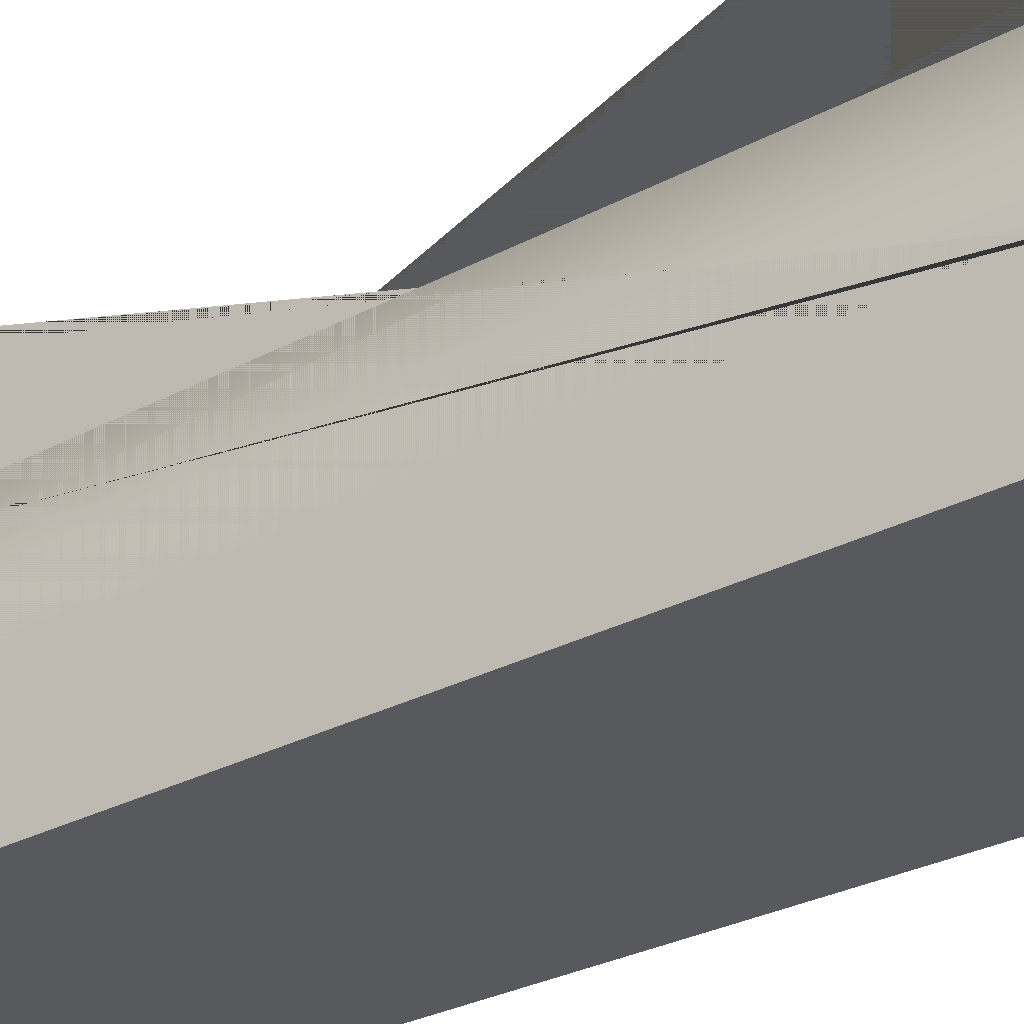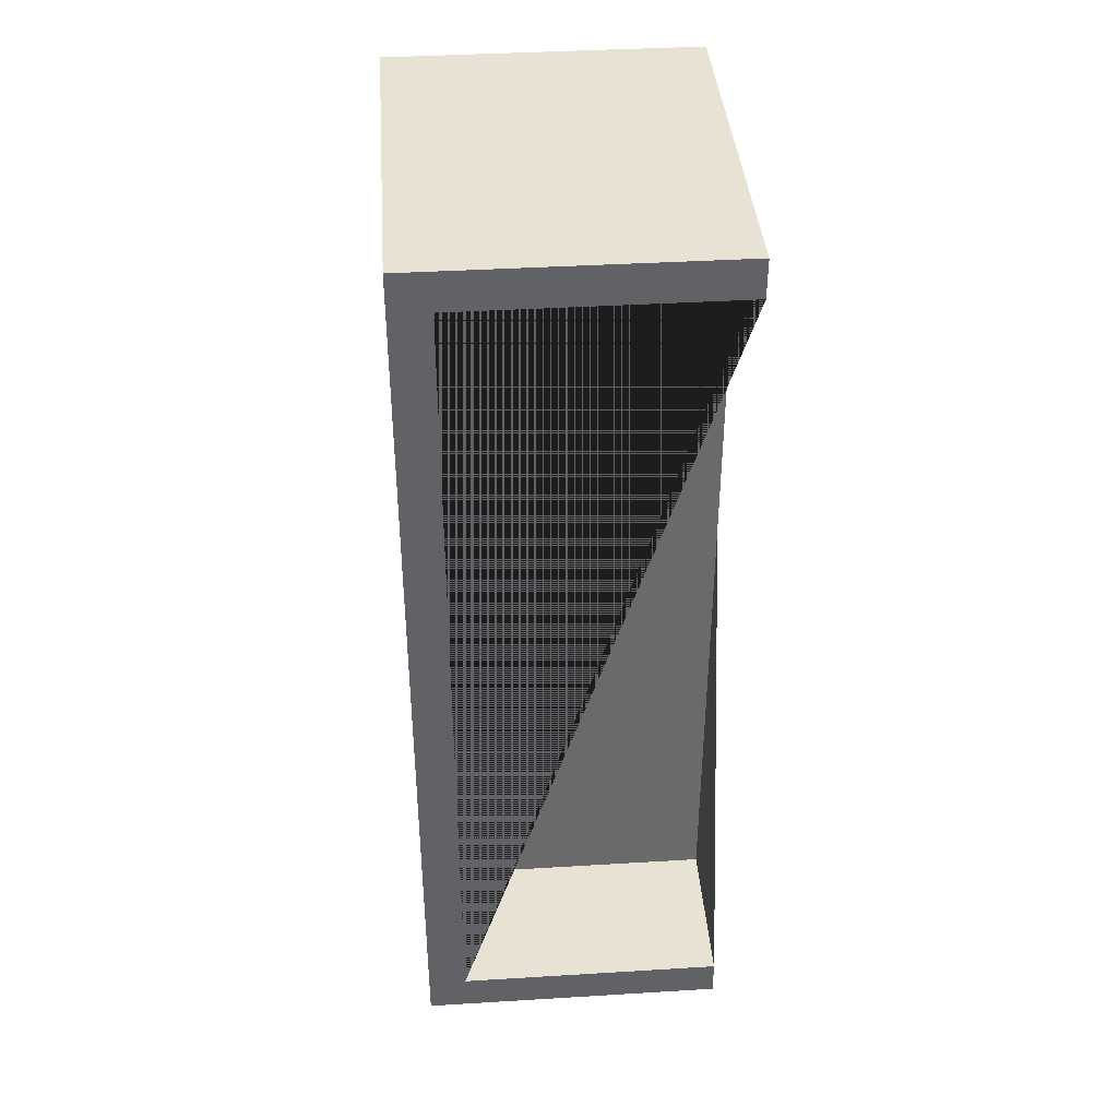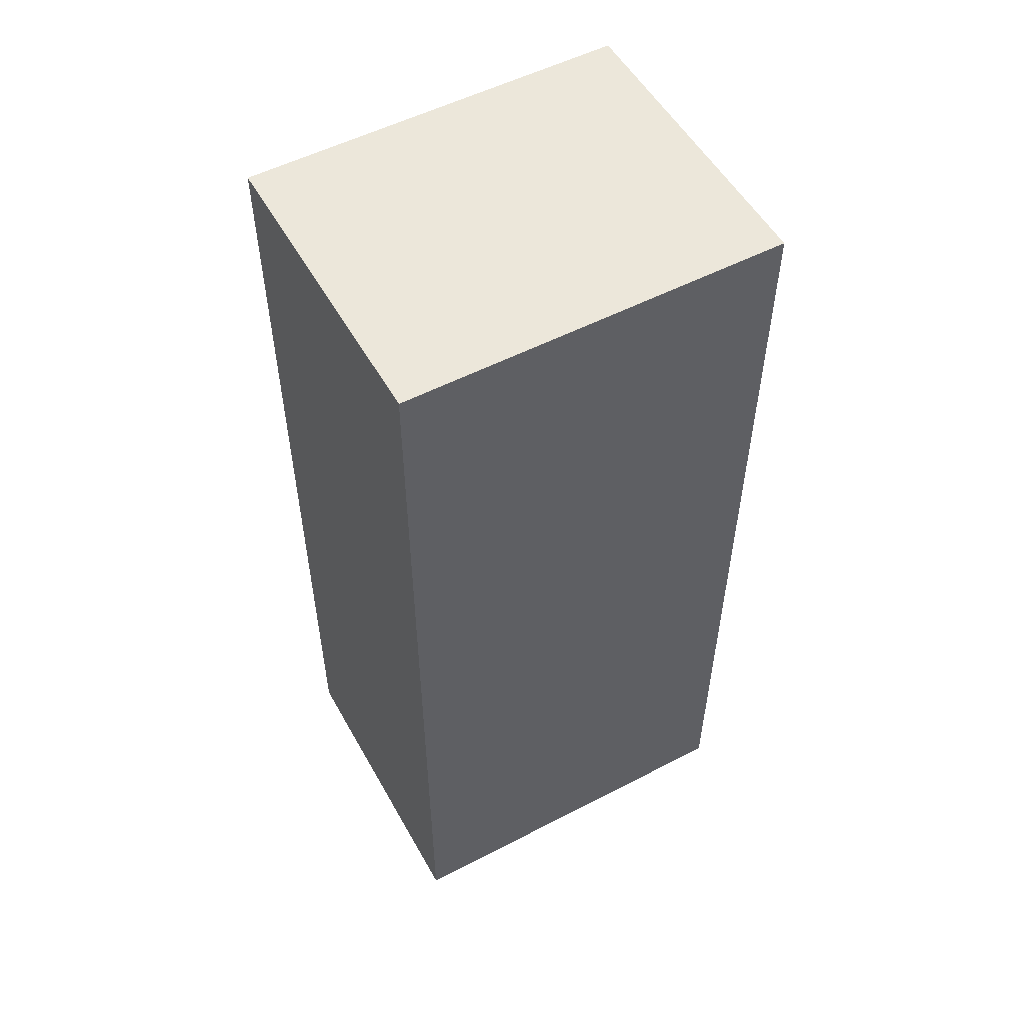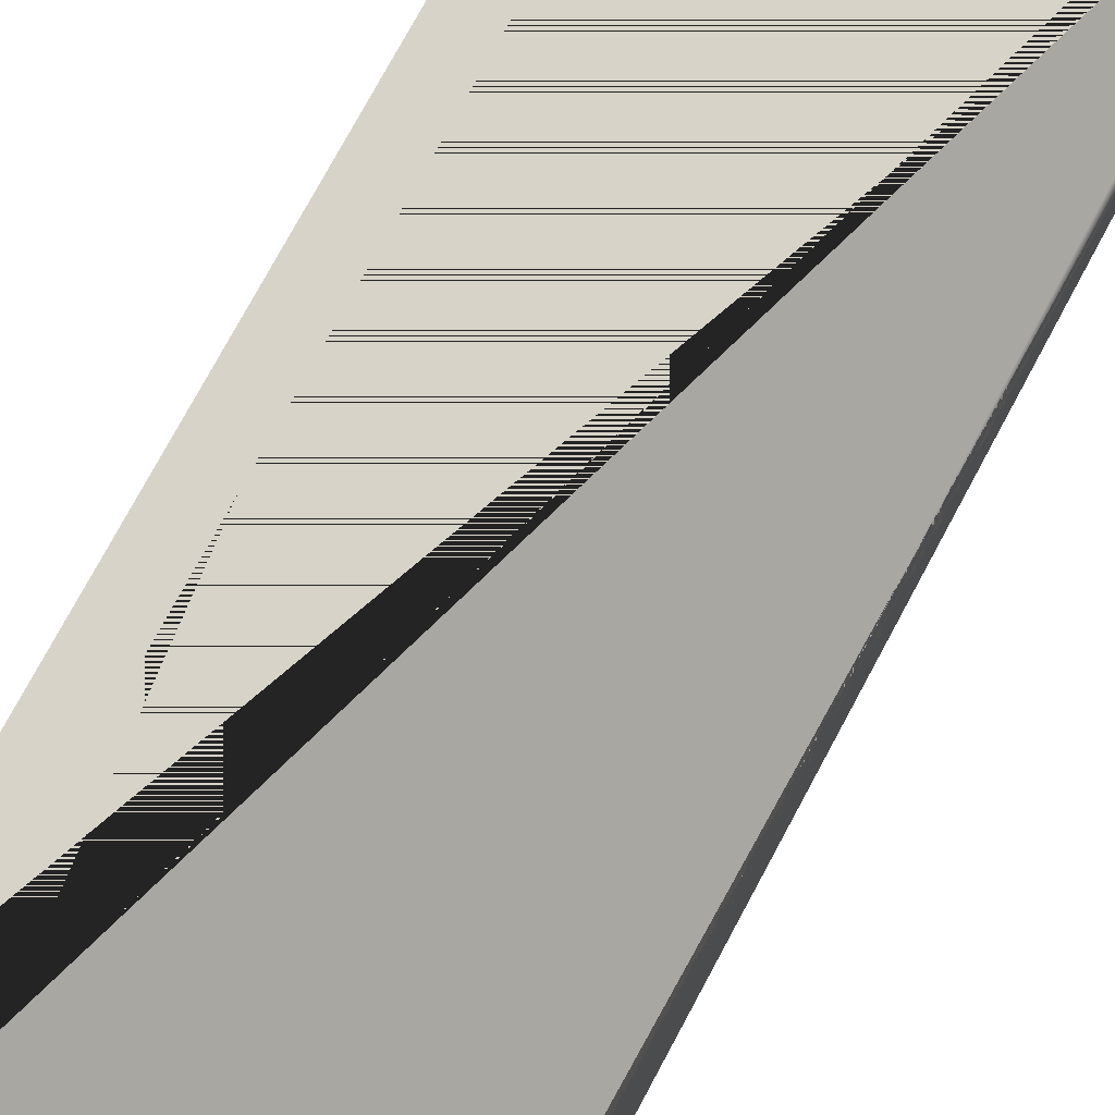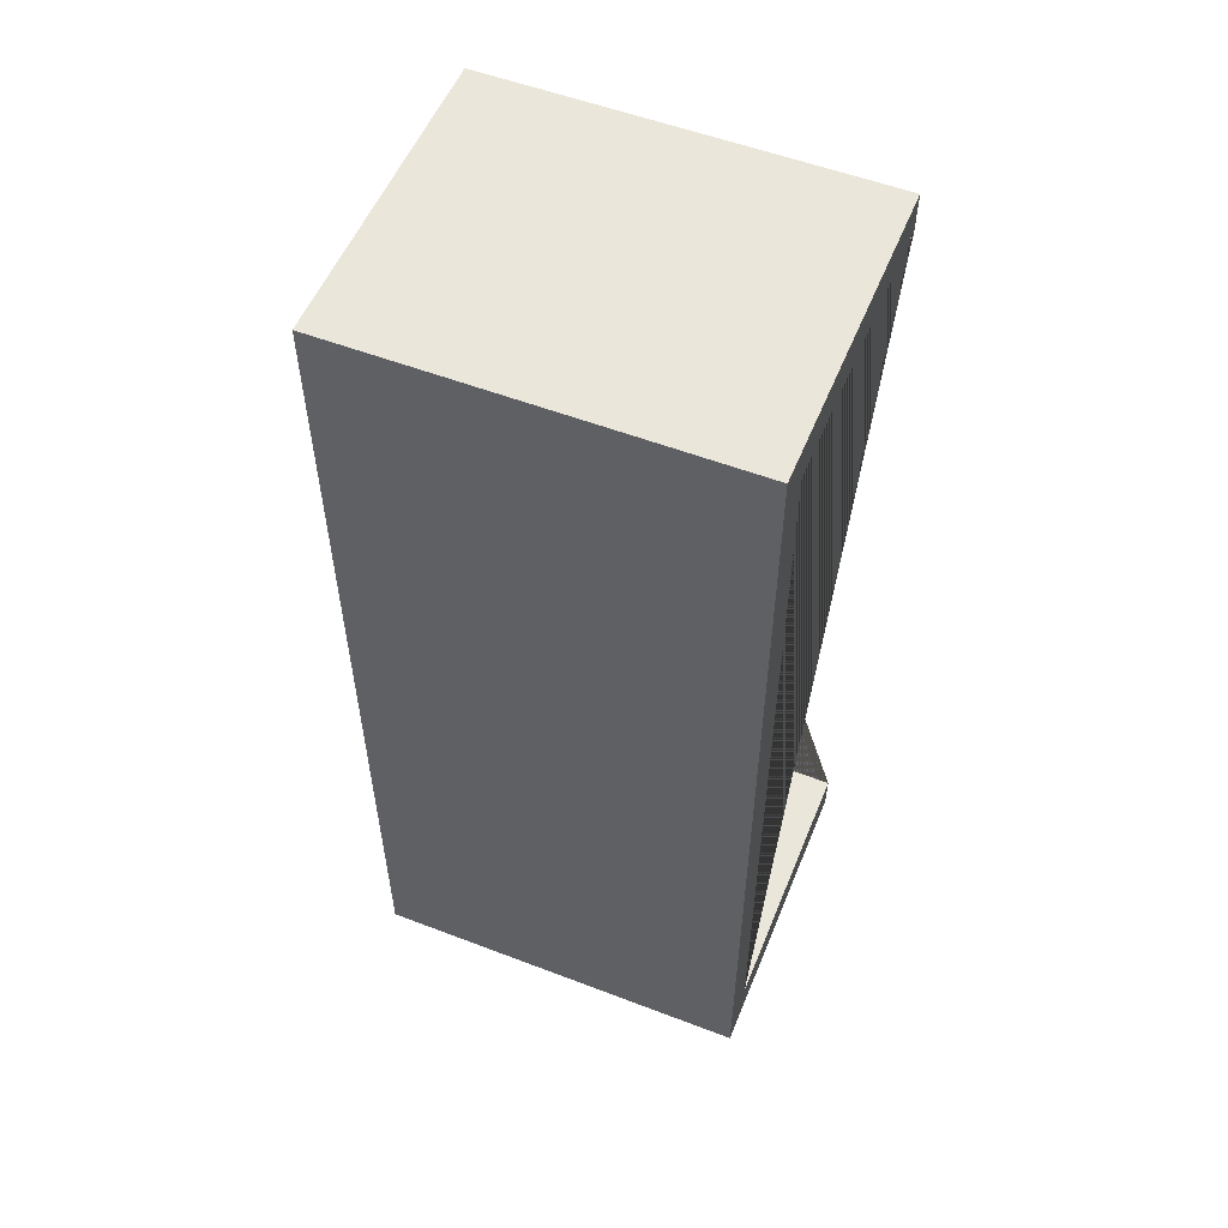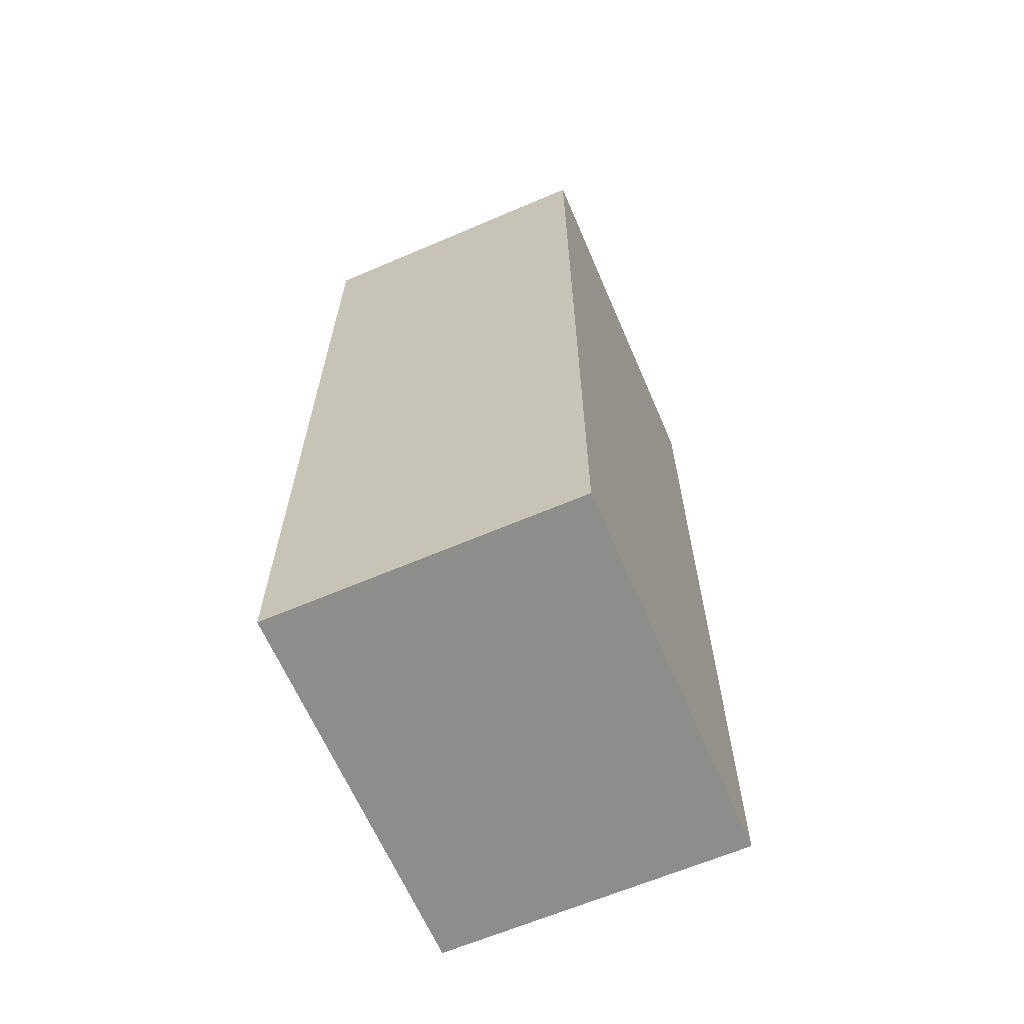
<metadata>
{"format":"obj","ext":"obj","renderer":"f3d","projection":"perspective","resolution":1024,"background":"white","views":[{"elev":-29.8,"azim":-52.1,"up":"+Y"},{"elev":39.7,"azim":175.7,"up":"+Z"},{"elev":53.7,"azim":61.1,"up":"+Z"},{"elev":76.0,"azim":-151.7,"up":"+Y"},{"elev":54.8,"azim":112.0,"up":"+Z"},{"elev":-64.5,"azim":23.3,"up":"+Z"}]}
</metadata>
<code>
g Mesh1 Sofa_Low_Poly_2_1 Model
v -0.8121 0 0.5958
v -0.2025 0 0.5958
v -0.2025 0 -1.233
v -0.8121 0 -1.233
f 1 2 3 4
v -0.2025 0.762 0.5958
v -0.8121 0.762 0.5958
f 1 2 5 6
v -0.2025 0.762 -1.233
f 2 3 7 5
v -0.8121 0.762 -1.233
f 3 4 8 7
v -0.8121 0.2286 0.5196
v -0.8121 0.2286 -1.157
v -0.8121 0.4572 -1.157
v -0.8121 0.762 -1.157
v -0.8121 0.762 0.5196
v -0.8121 0.4572 0.5196
f 9 10 11 12 8 4 1 6 13 14
f 11 10 9 14
v -0.2787 0.4572 0.5196
v -0.2787 0.4572 -1.157
f 14 15 16 11
v -0.2787 0.762 0.5196
f 13 17 15 14
v -0.2787 0.762 -1.157
f 18 17 13 6 5 7 8 12
f 17 18 16 15
f 18 12 11 16

</code>
